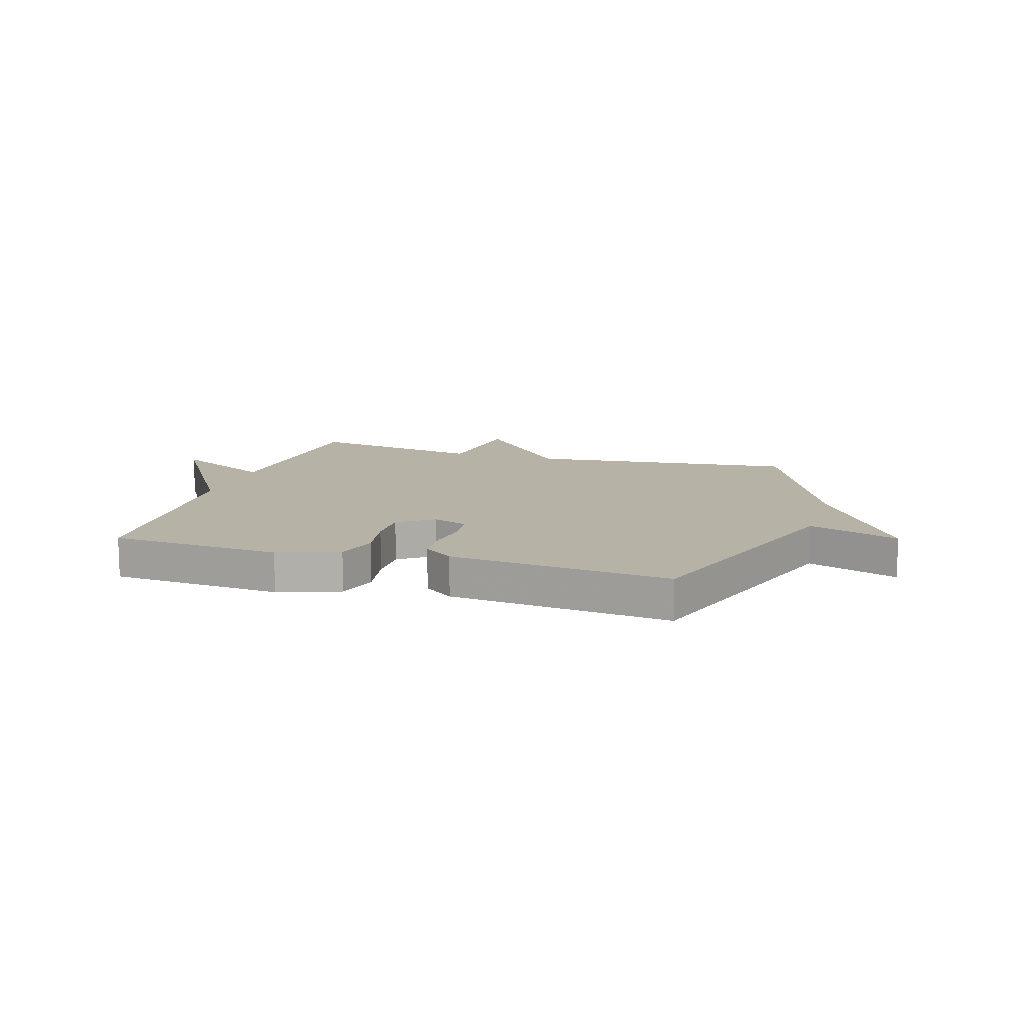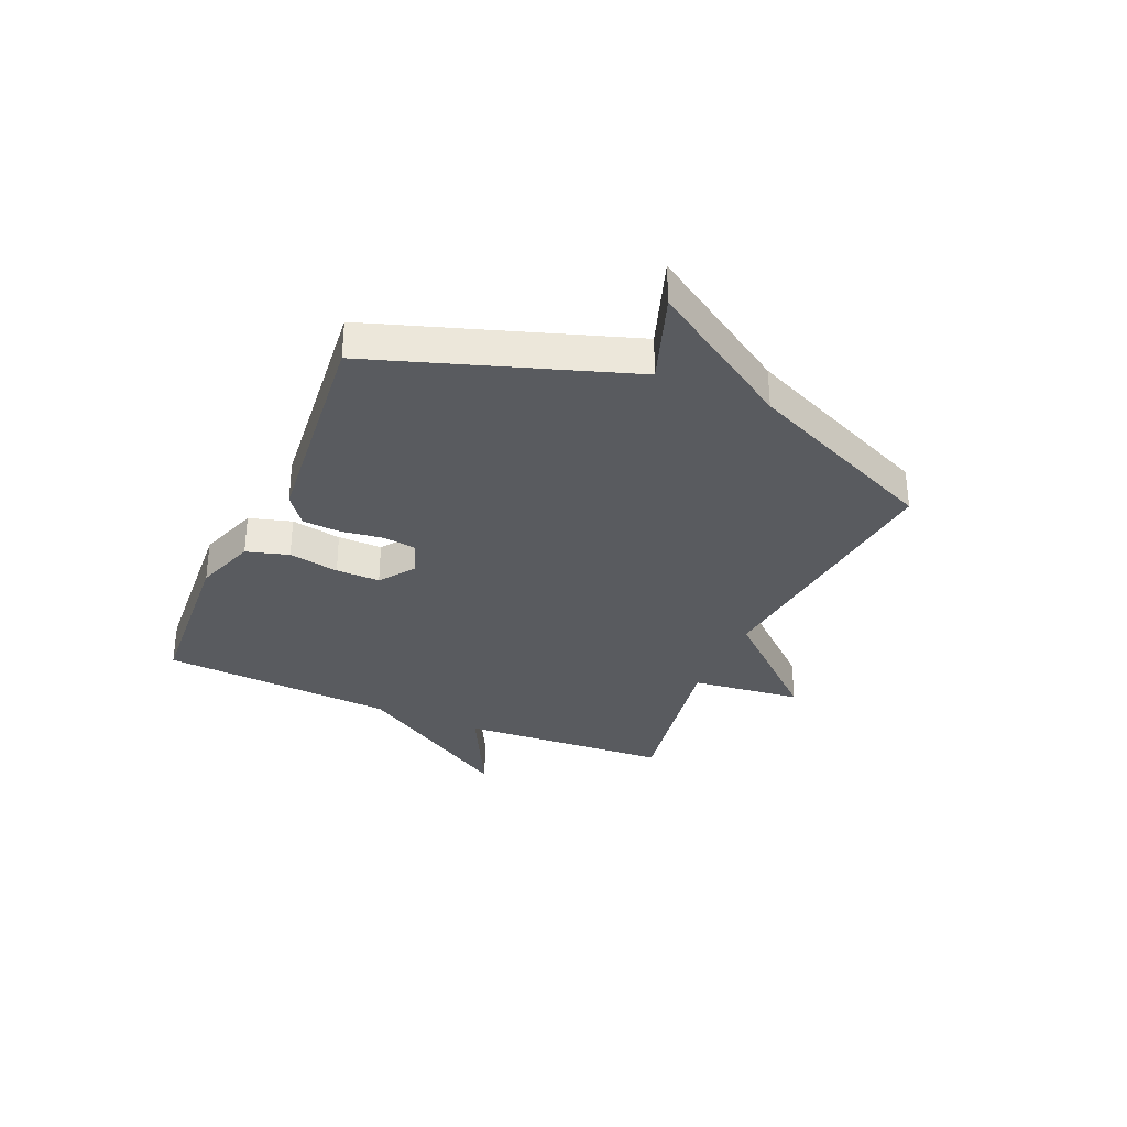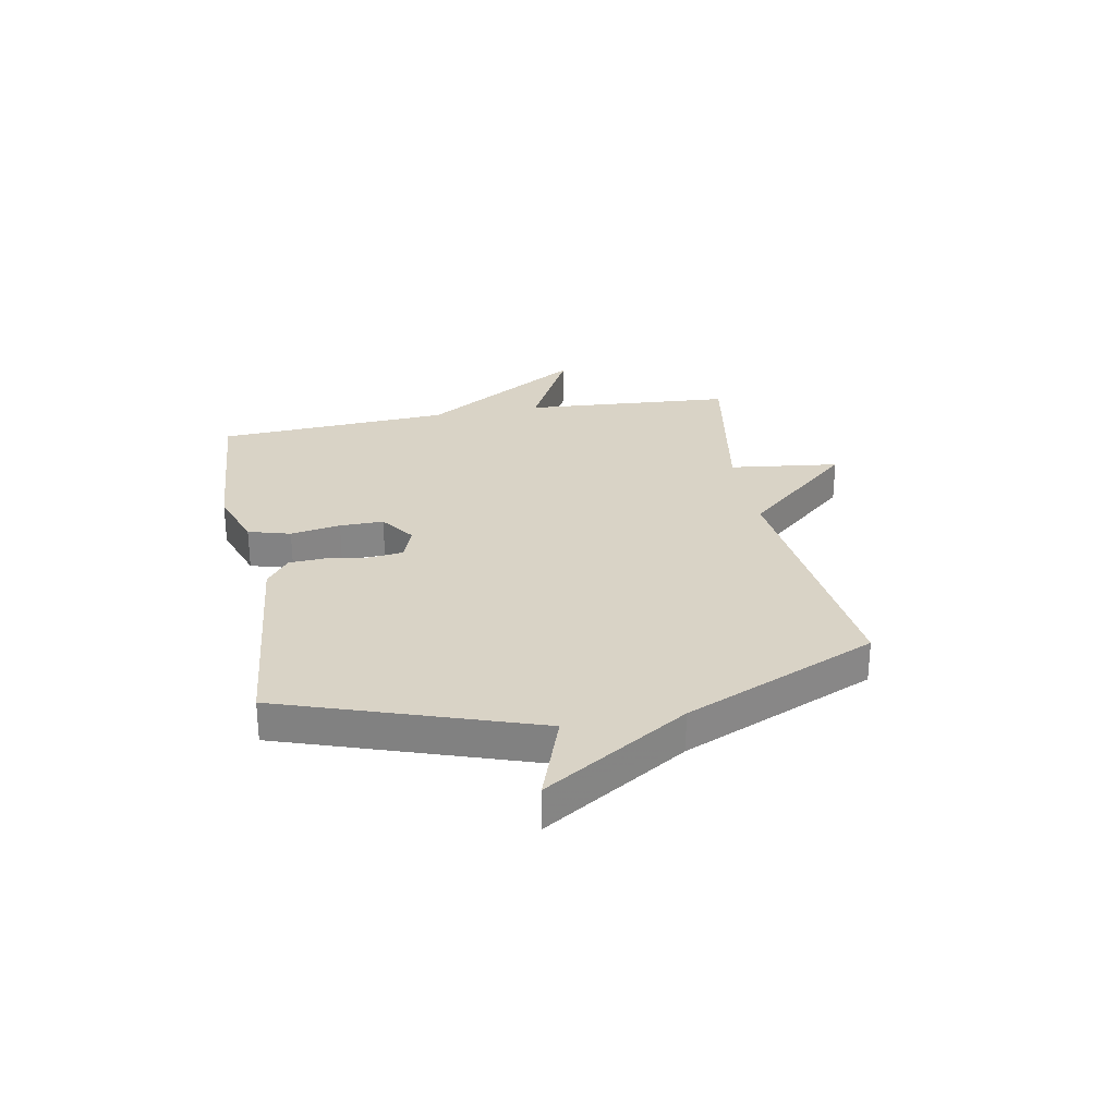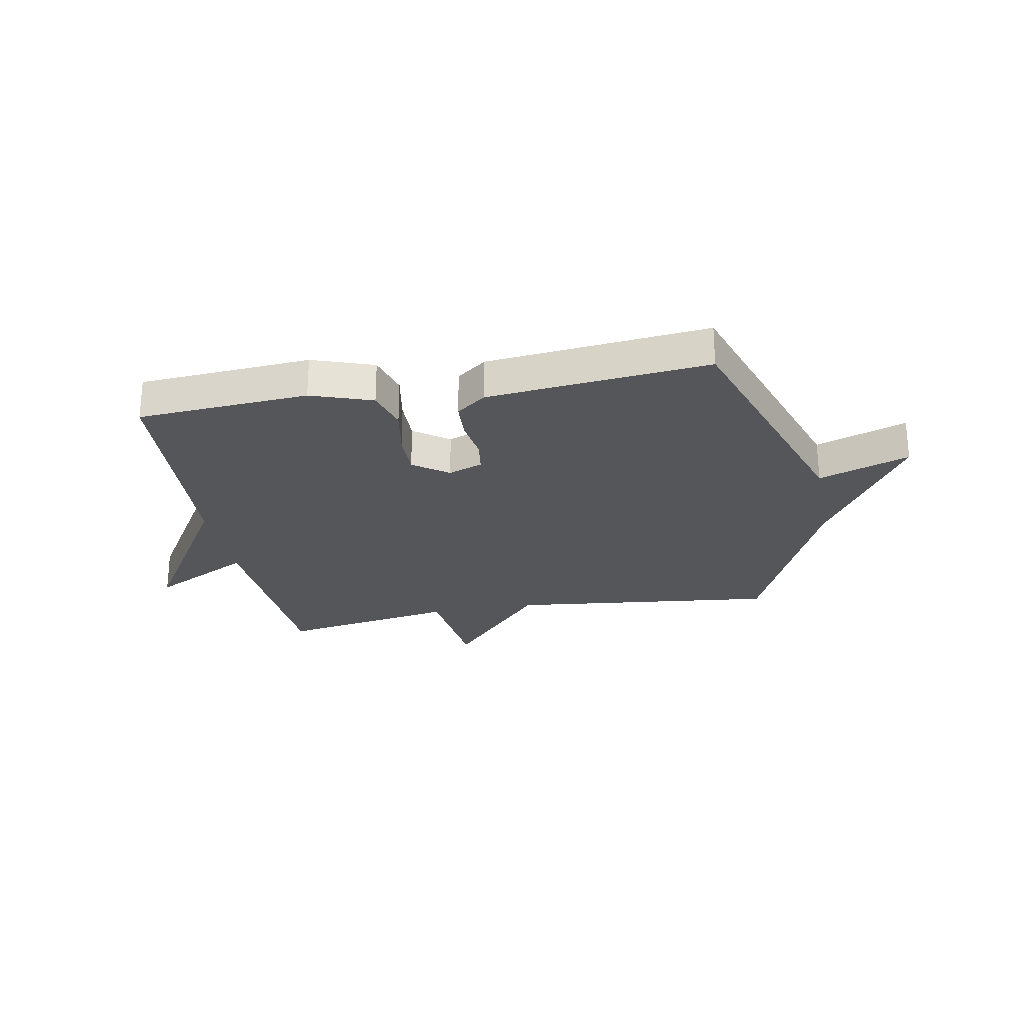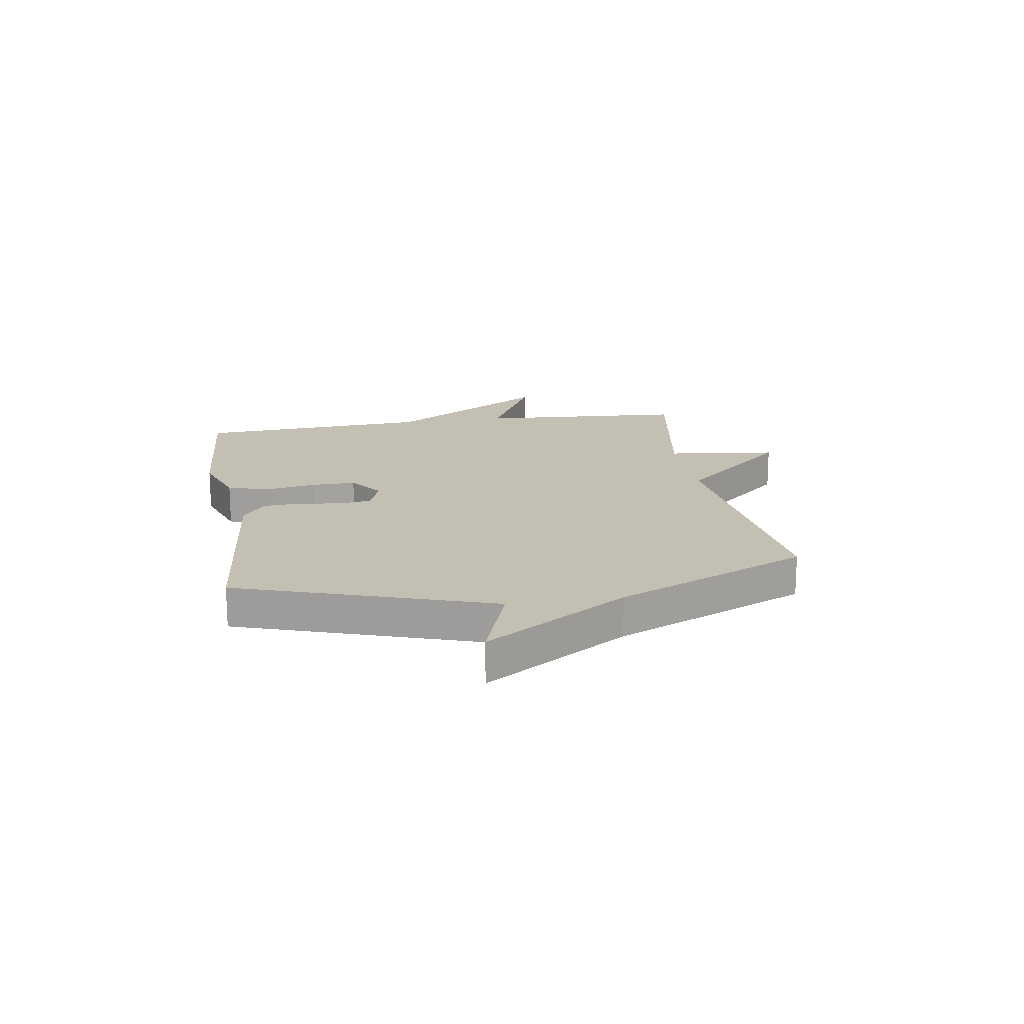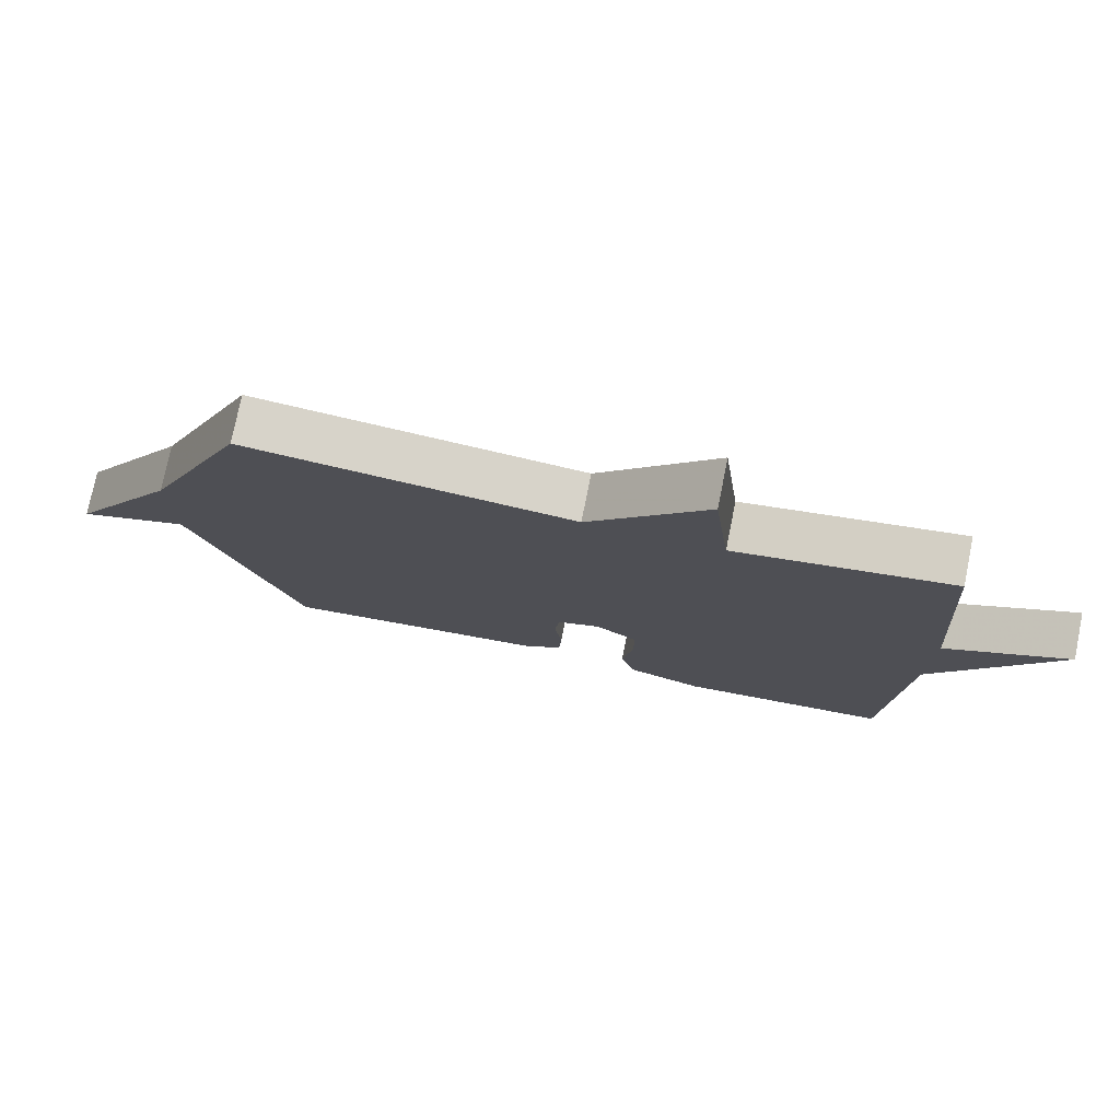
<metadata>
{"format":"obj","ext":"obj","renderer":"f3d","projection":"perspective","resolution":1024,"background":"white","views":[{"elev":12.3,"azim":-163.0,"up":"+Y"},{"elev":-32.6,"azim":-113.6,"up":"+Y"},{"elev":28.3,"azim":-100.5,"up":"+Y"},{"elev":-25.8,"azim":-169.5,"up":"+Y"},{"elev":17.7,"azim":-99.2,"up":"+Y"},{"elev":76.2,"azim":11.4,"up":"+Z"}]}
</metadata>
<code>
v -0.5 0.07 0.5
v -0.018 0.07 0.446
v 0.158 0.07 0.644
v 0.182 0.07 0.446
v 0.5 0.07 0.5
v 0.526 0.07 0.122
v 0.707 0.07 0.215
v 0.526 0.07 -0.078
v 0.5 0.07 -0.5
v 0.192 0.07 -0.521
v 0.082 0.07 -0.483
v 0.06 0.07 -0.407
v 0.076 0.07 -0.317
v 0.077 0.07 -0.238
v 0.014 0.07 -0.193
v -0.048 0.07 -0.216
v -0.056 0.07 -0.275
v -0.045 0.07 -0.351
v -0.049 0.07 -0.419
v -0.103 0.07 -0.46
v -0.5 0.07 -0.5
v -0.653 0.07 -0.047
v -0.816 0.07 -0.104
v -0.653 0.07 0.153
v -0.5 0 0.5
v -0.018 0 0.446
v 0.158 0 0.644
v 0.182 0 0.446
v 0.5 0 0.5
v 0.526 0 0.122
v 0.707 0 0.215
v 0.526 0 -0.078
v 0.5 0 -0.5
v 0.192 0 -0.521
v 0.082 0 -0.483
v 0.06 0 -0.407
v 0.076 0 -0.317
v 0.077 0 -0.238
v 0.014 0 -0.193
v -0.048 0 -0.216
v -0.056 0 -0.275
v -0.045 0 -0.351
v -0.049 0 -0.419
v -0.103 0 -0.46
v -0.5 0 -0.5
v -0.653 0 -0.047
v -0.816 0 -0.104
v -0.653 0 0.153
f 22 23 24
f 22 24 1
f 21 22 1
f 20 21 1
f 19 20 1
f 18 19 1
f 17 18 1
f 16 17 1 2
f 2 3 4
f 16 2 4
f 15 16 4
f 4 5 6
f 15 4 6
f 14 15 6
f 6 7 8
f 14 6 8
f 13 14 8
f 11 12 13
f 10 11 13
f 9 10 13
f 8 9 13
f 48 47 46
f 25 48 46
f 25 46 45
f 25 45 44
f 25 44 43
f 25 43 42
f 25 42 41
f 26 25 41 40
f 28 27 26
f 28 26 40
f 28 40 39
f 30 29 28
f 30 28 39
f 30 39 38
f 32 31 30
f 32 30 38
f 32 38 37
f 37 36 35
f 37 35 34
f 37 34 33
f 37 33 32
f 1 25 26 2
f 2 26 27 3
f 3 27 28 4
f 4 28 29 5
f 5 29 30 6
f 6 30 31 7
f 7 31 32 8
f 8 32 33 9
f 9 33 34 10
f 10 34 35 11
f 11 35 36 12
f 12 36 37 13
f 13 37 38 14
f 14 38 39 15
f 15 39 40 16
f 16 40 41 17
f 17 41 42 18
f 18 42 43 19
f 19 43 44 20
f 20 44 45 21
f 21 45 46 22
f 22 46 47 23
f 23 47 48 24
f 24 48 25 1

</code>
